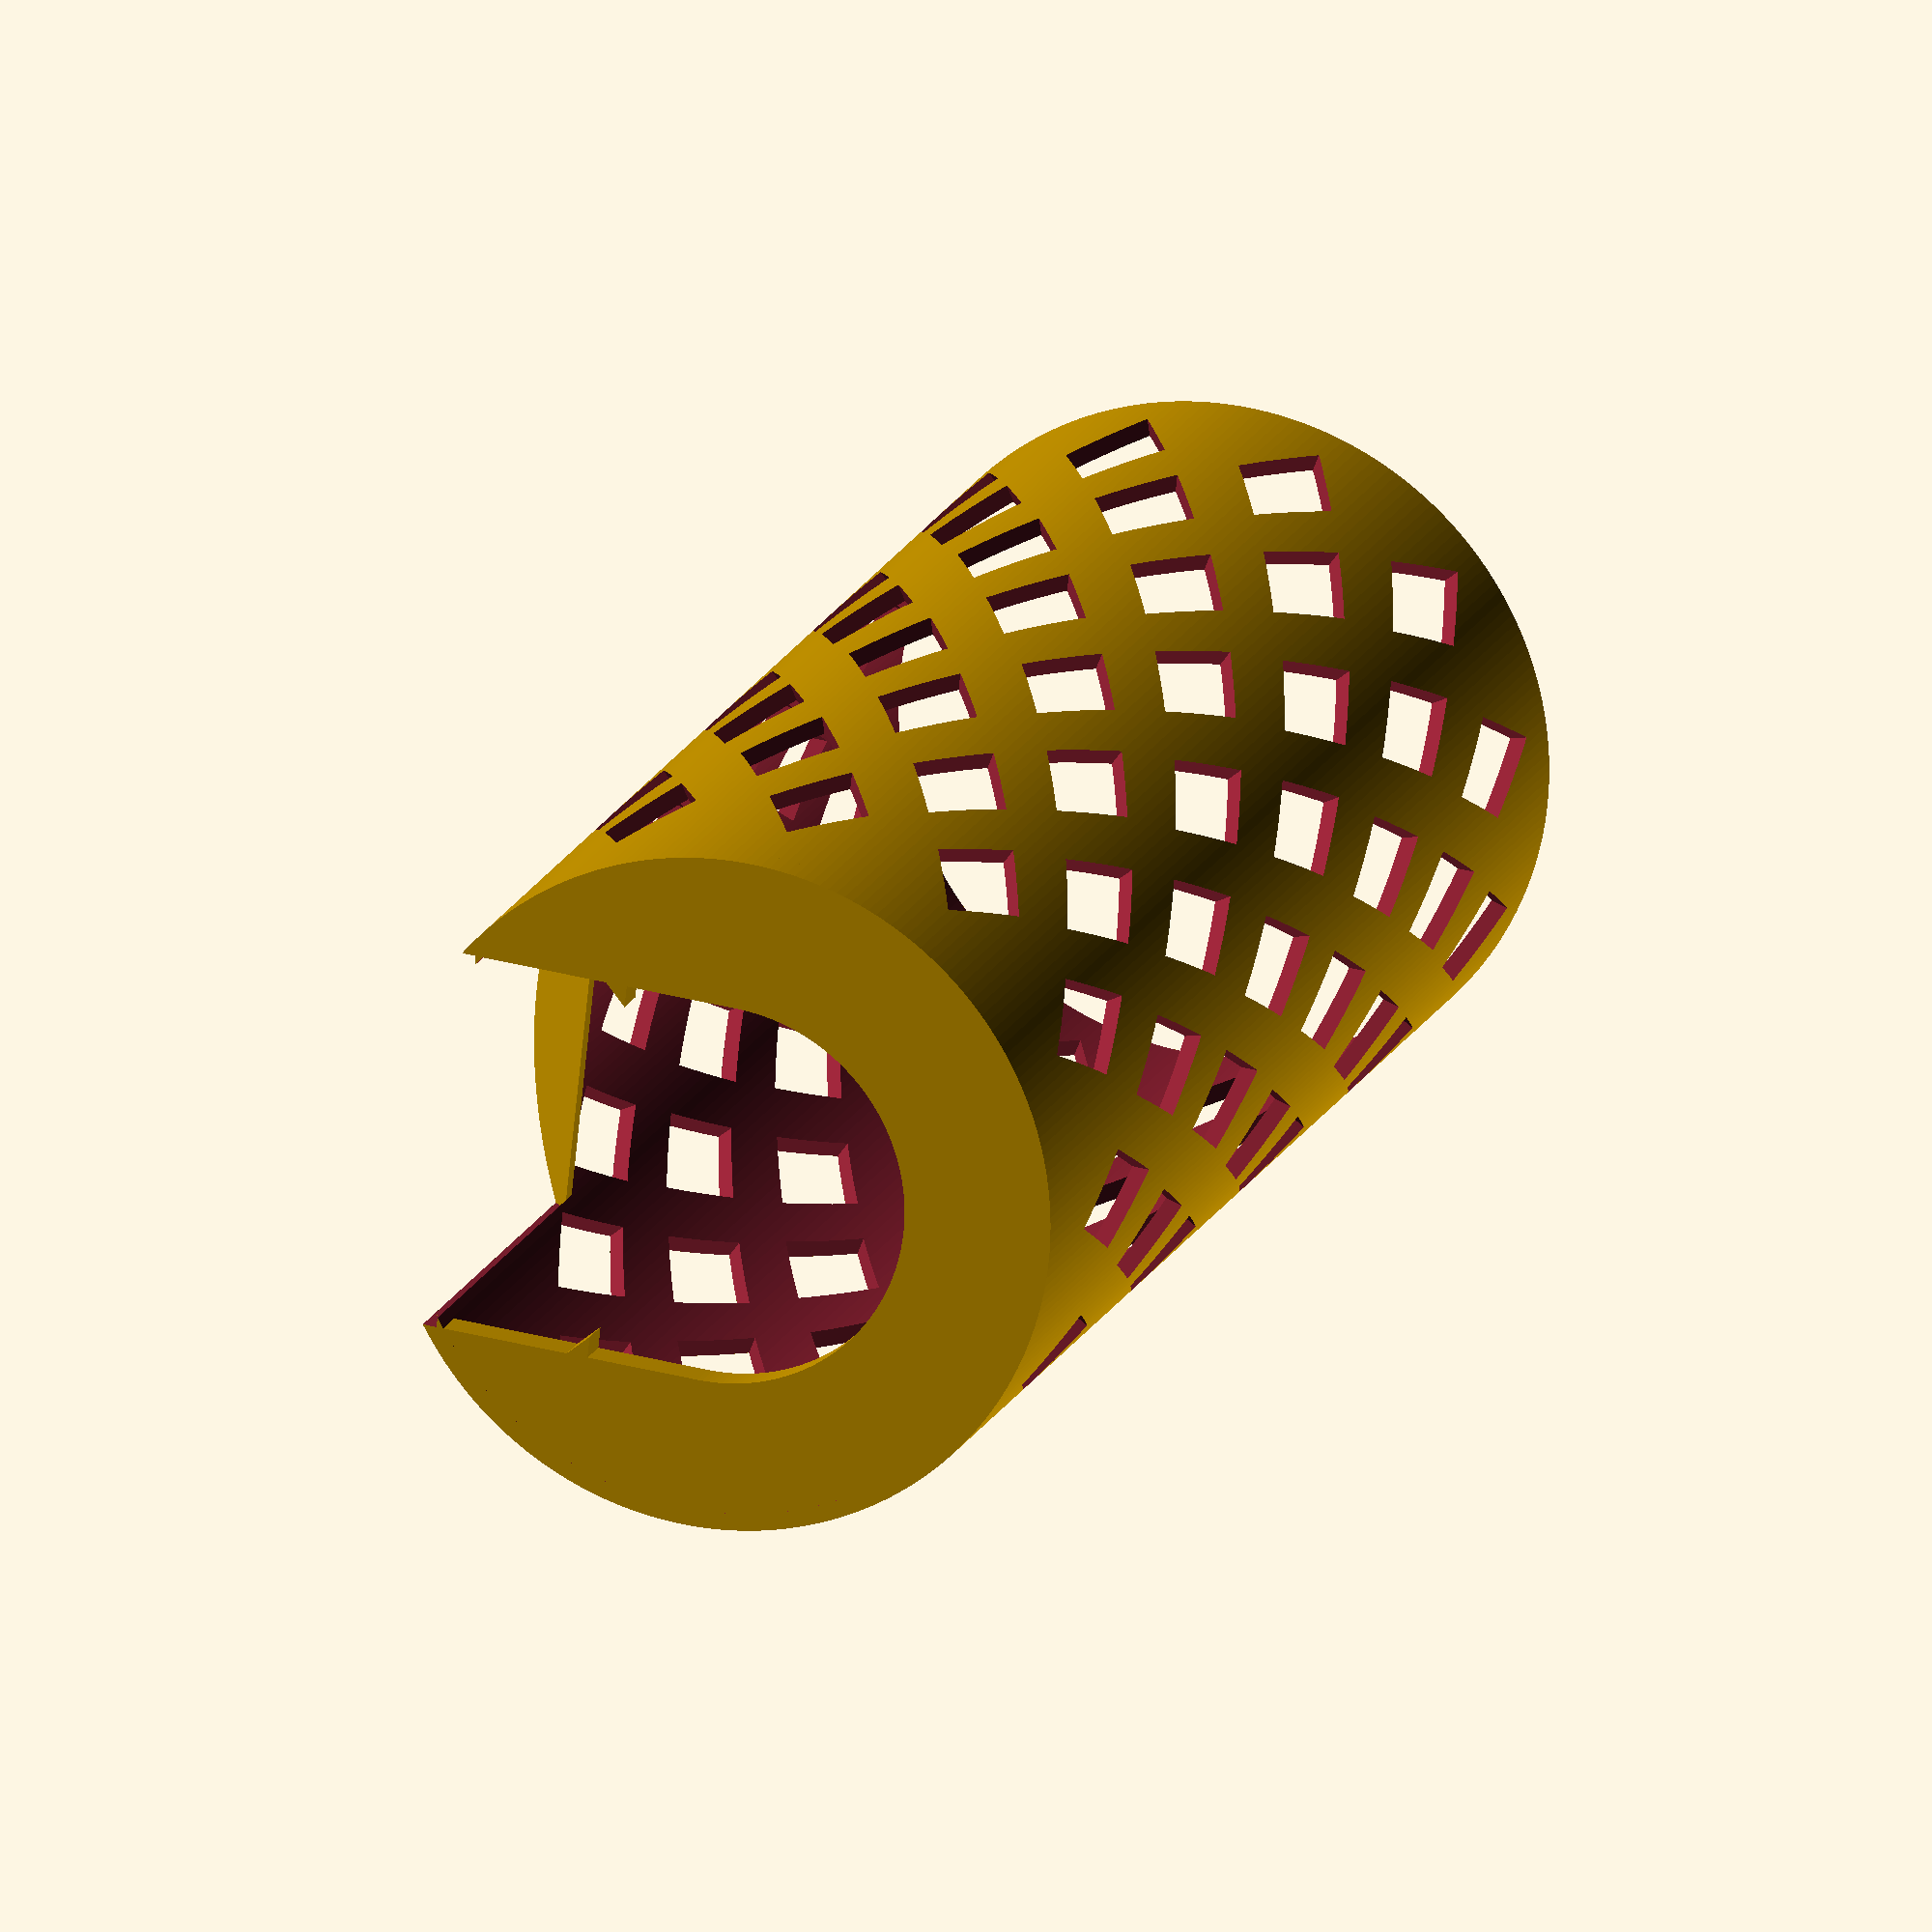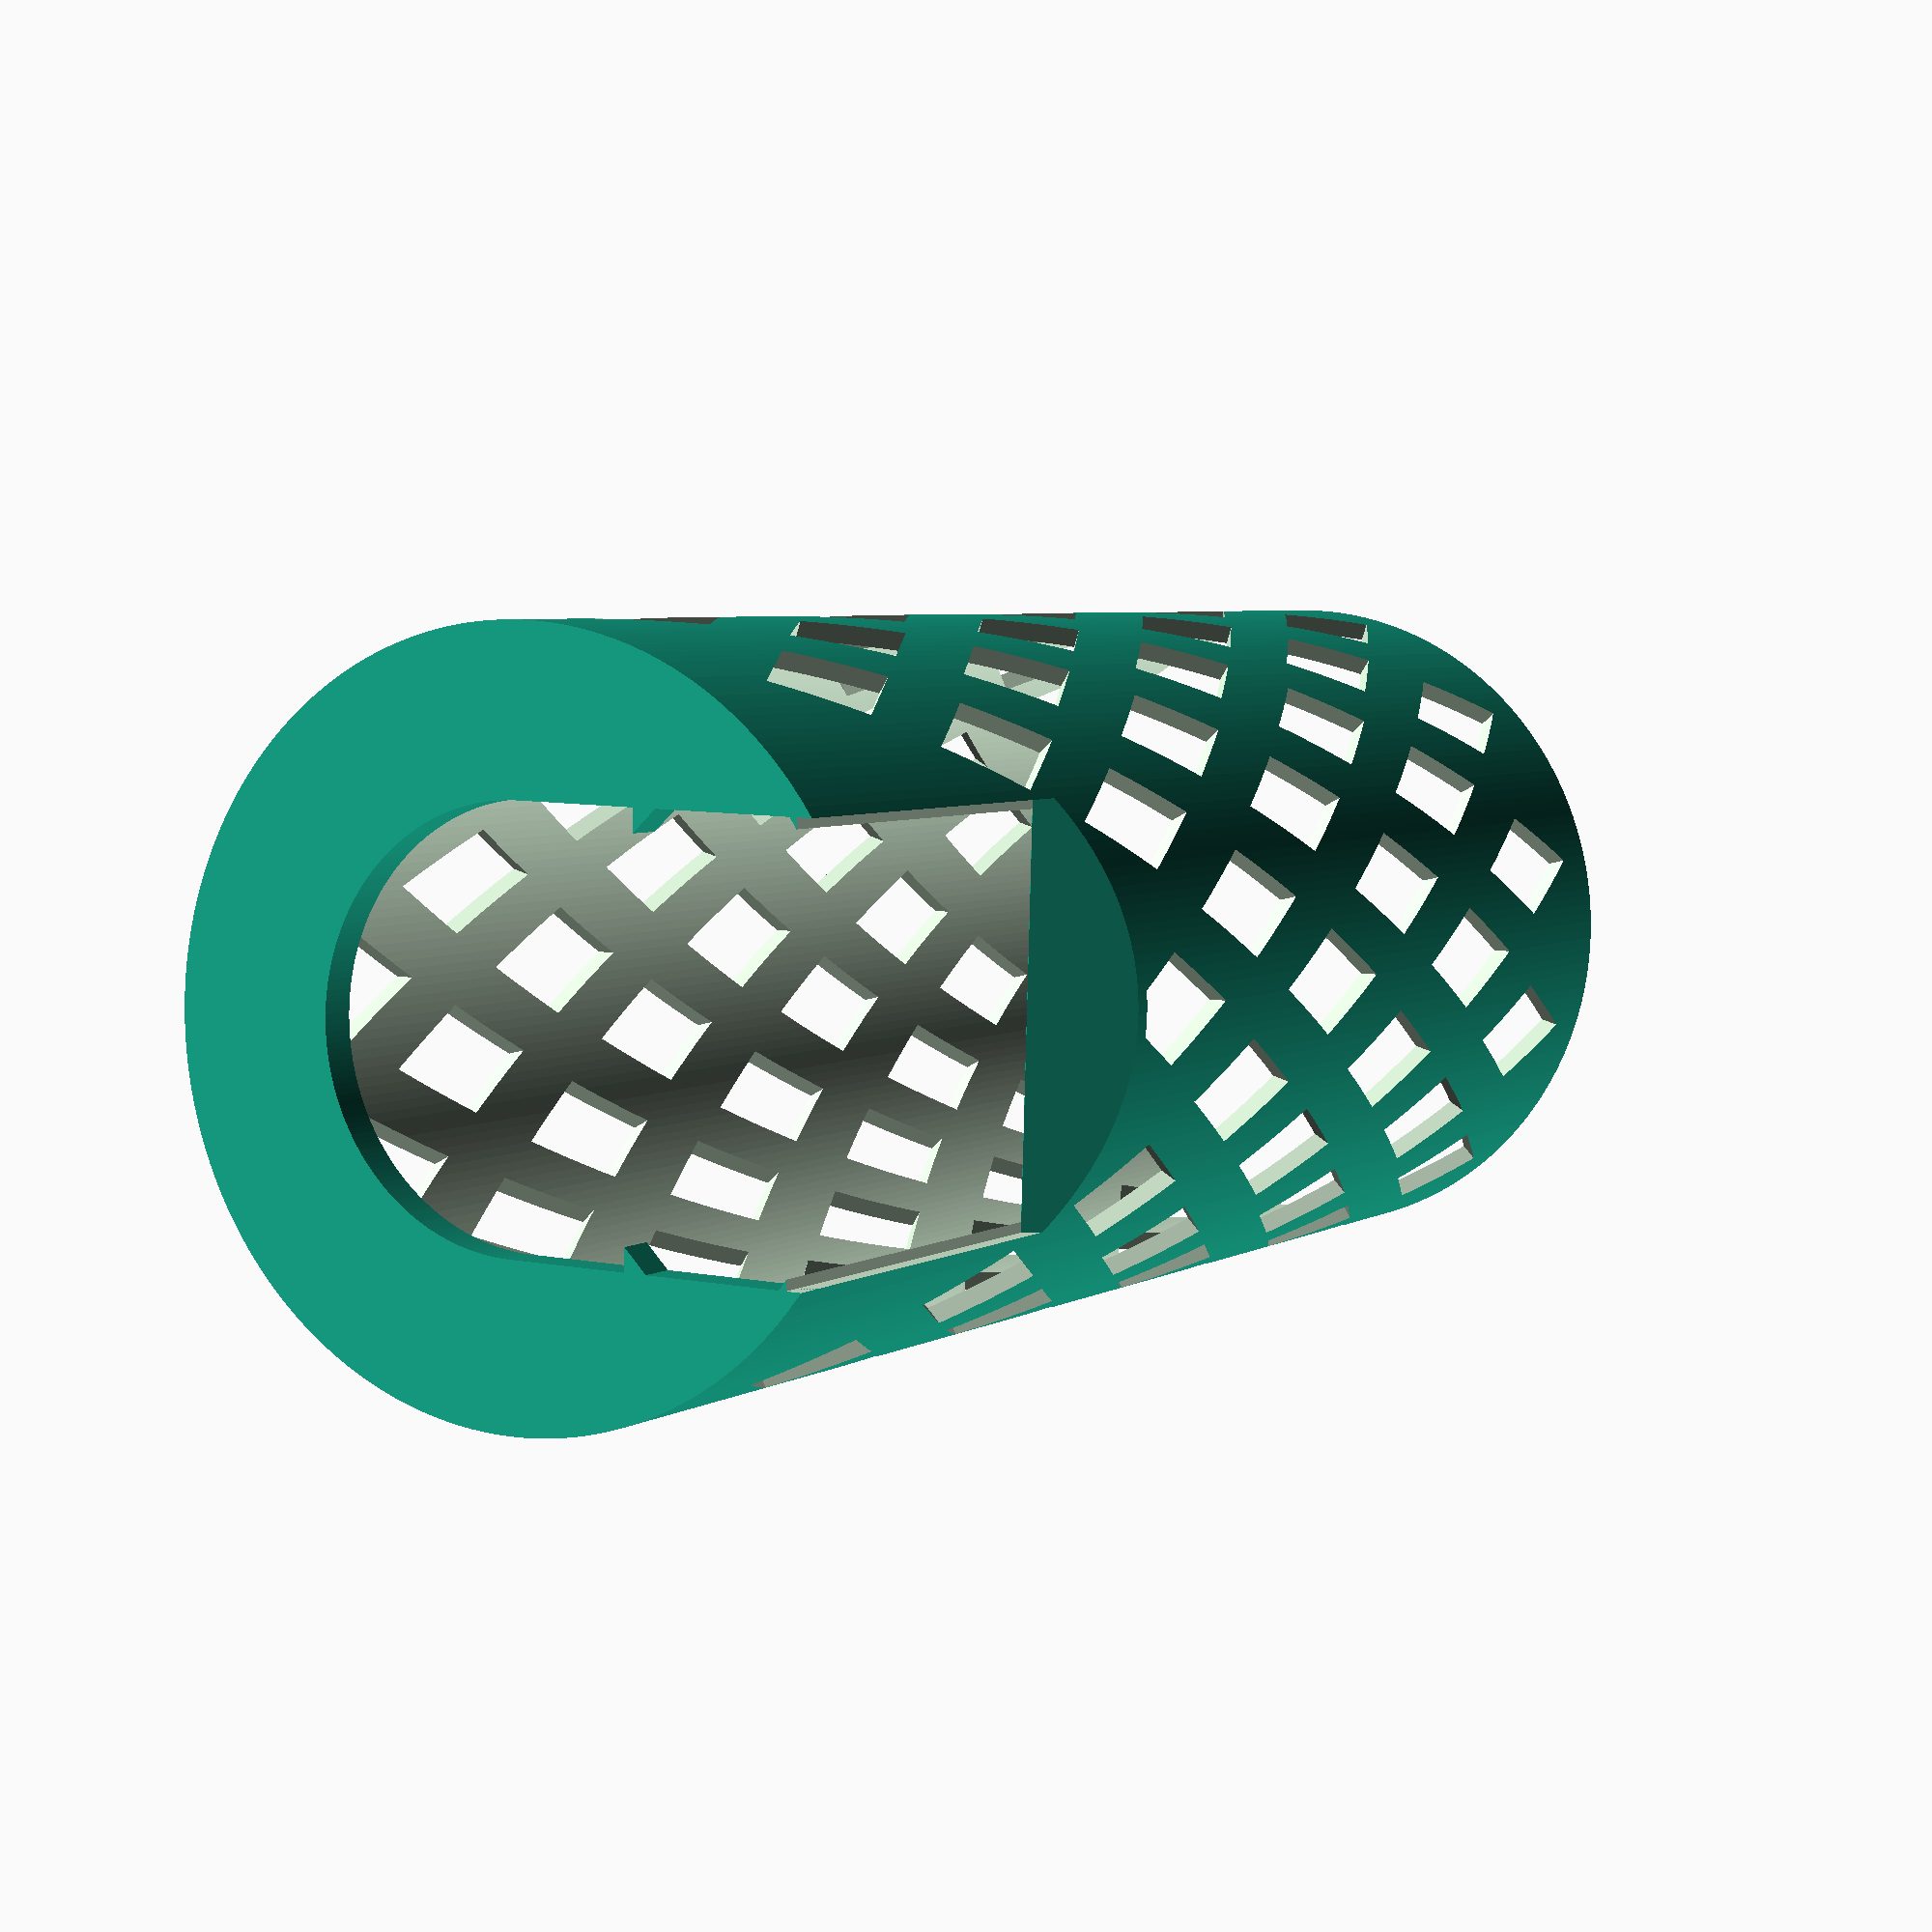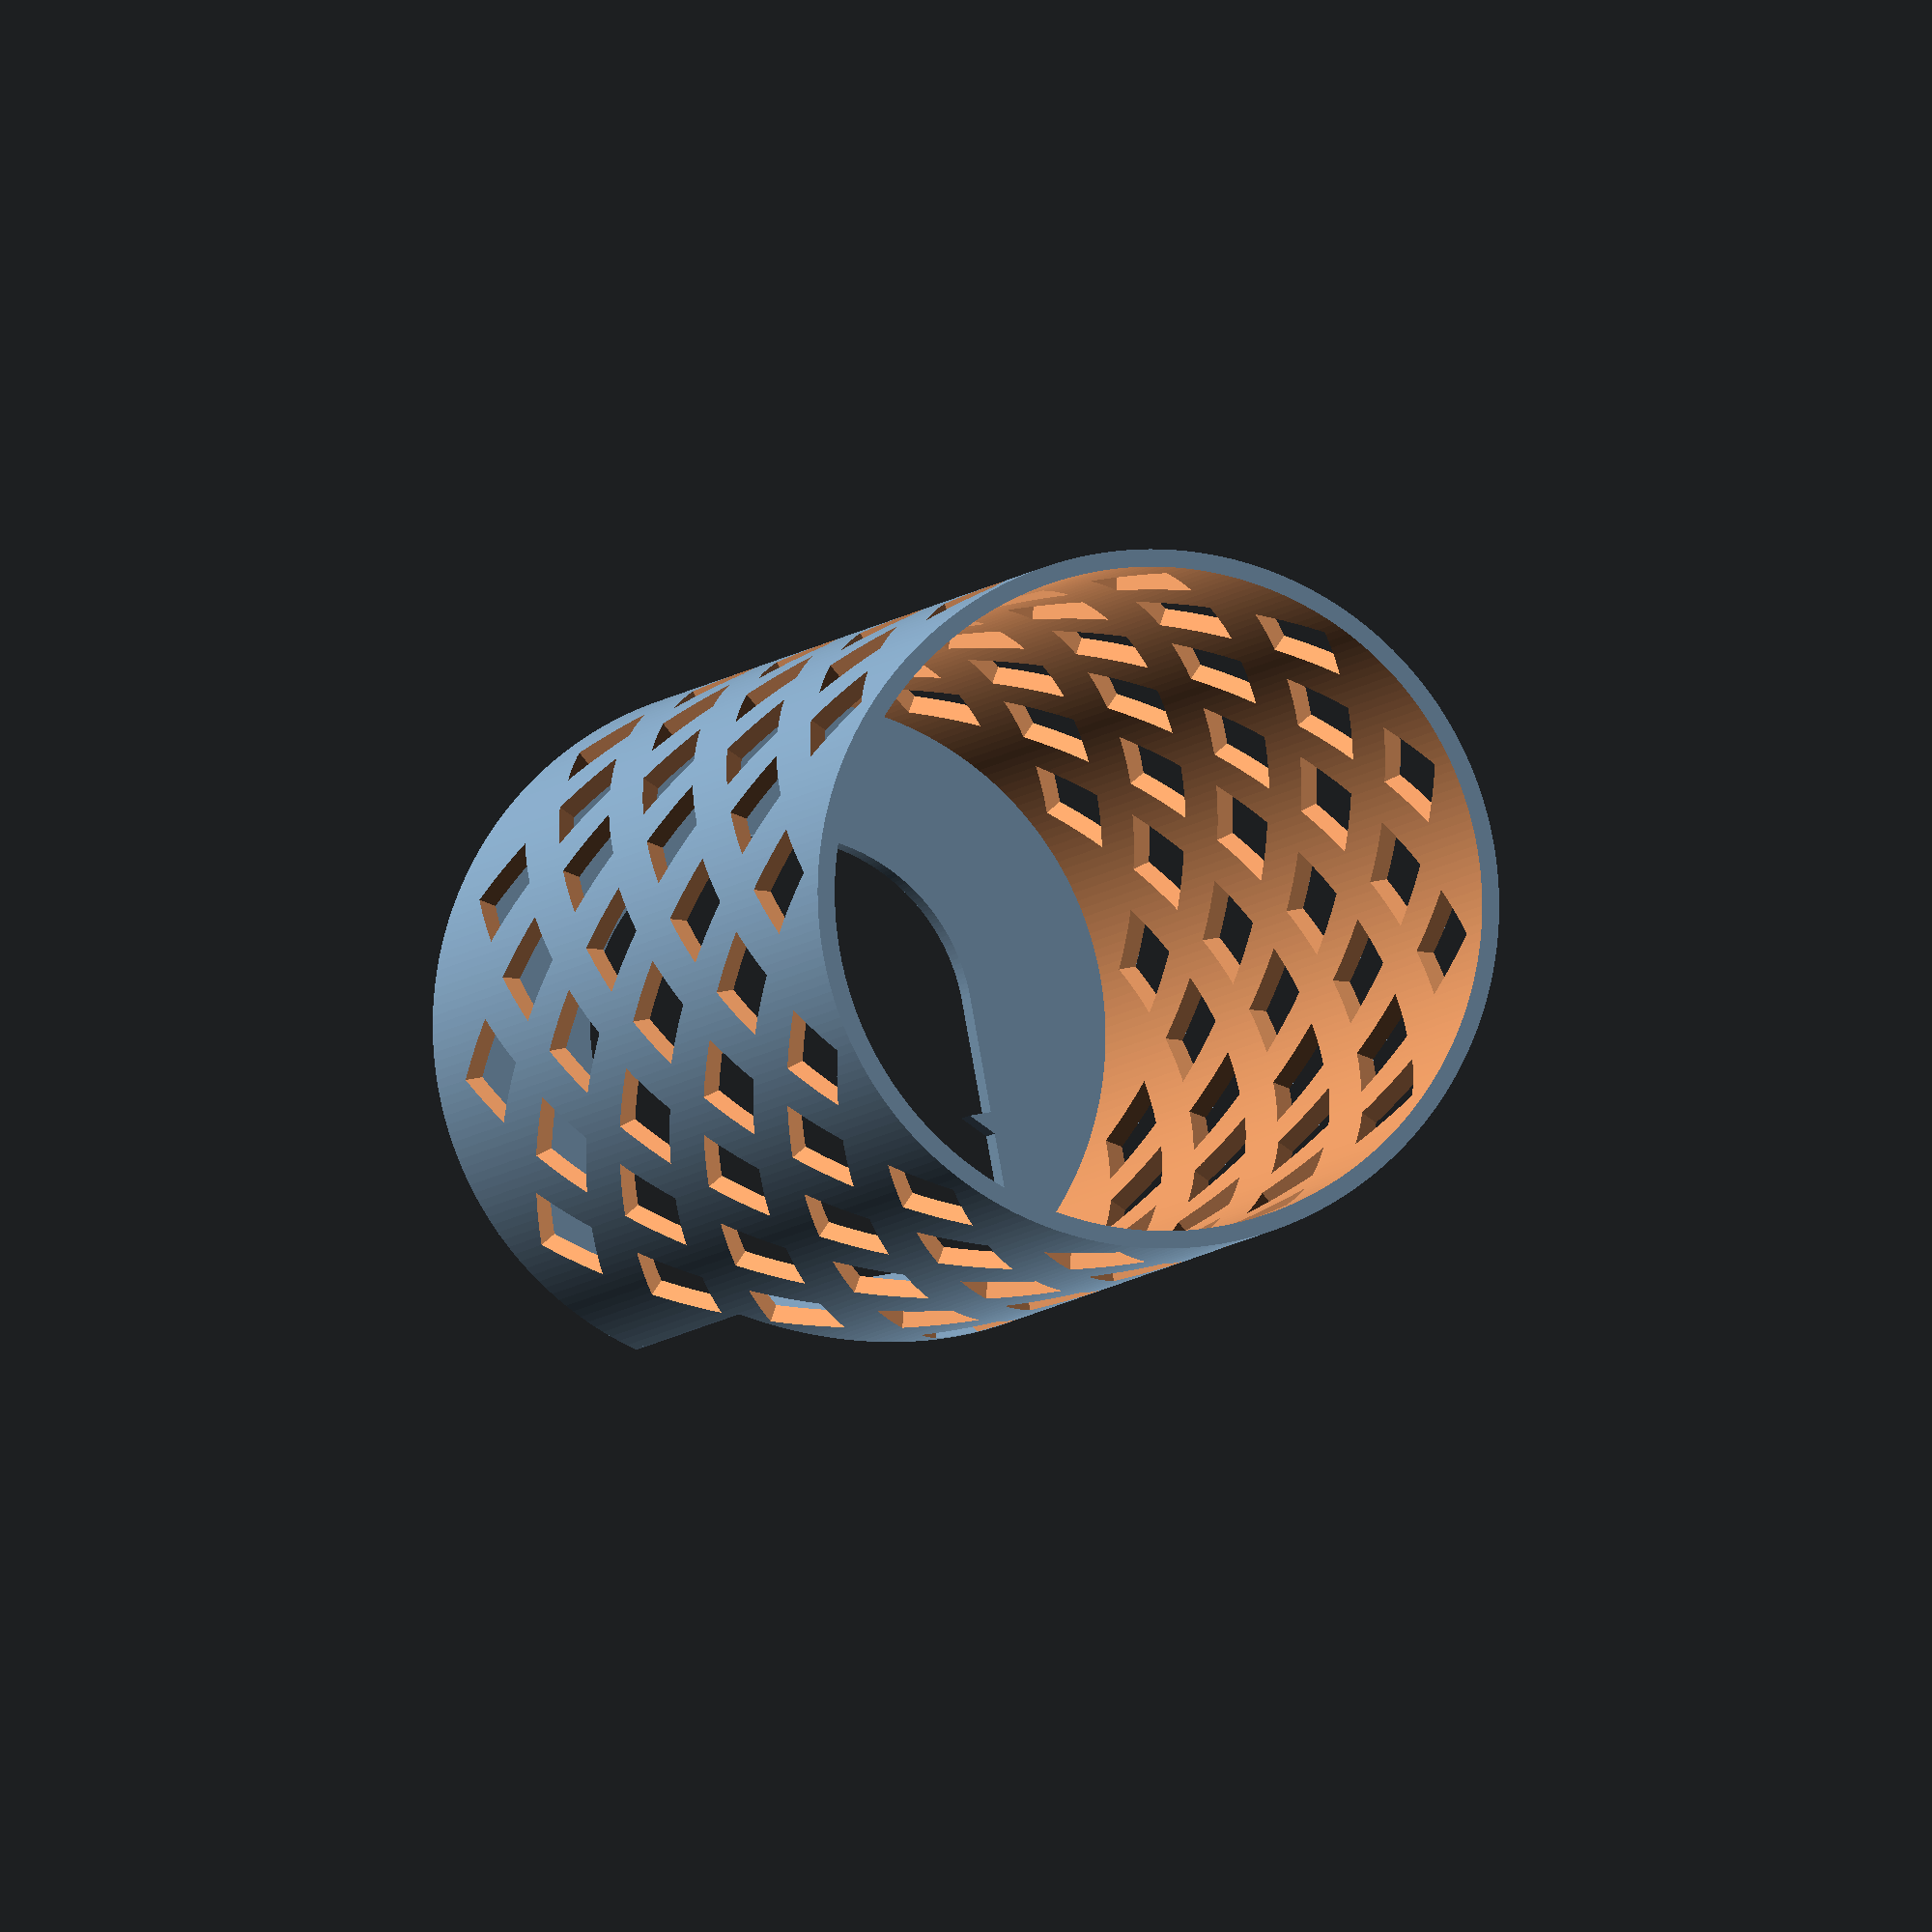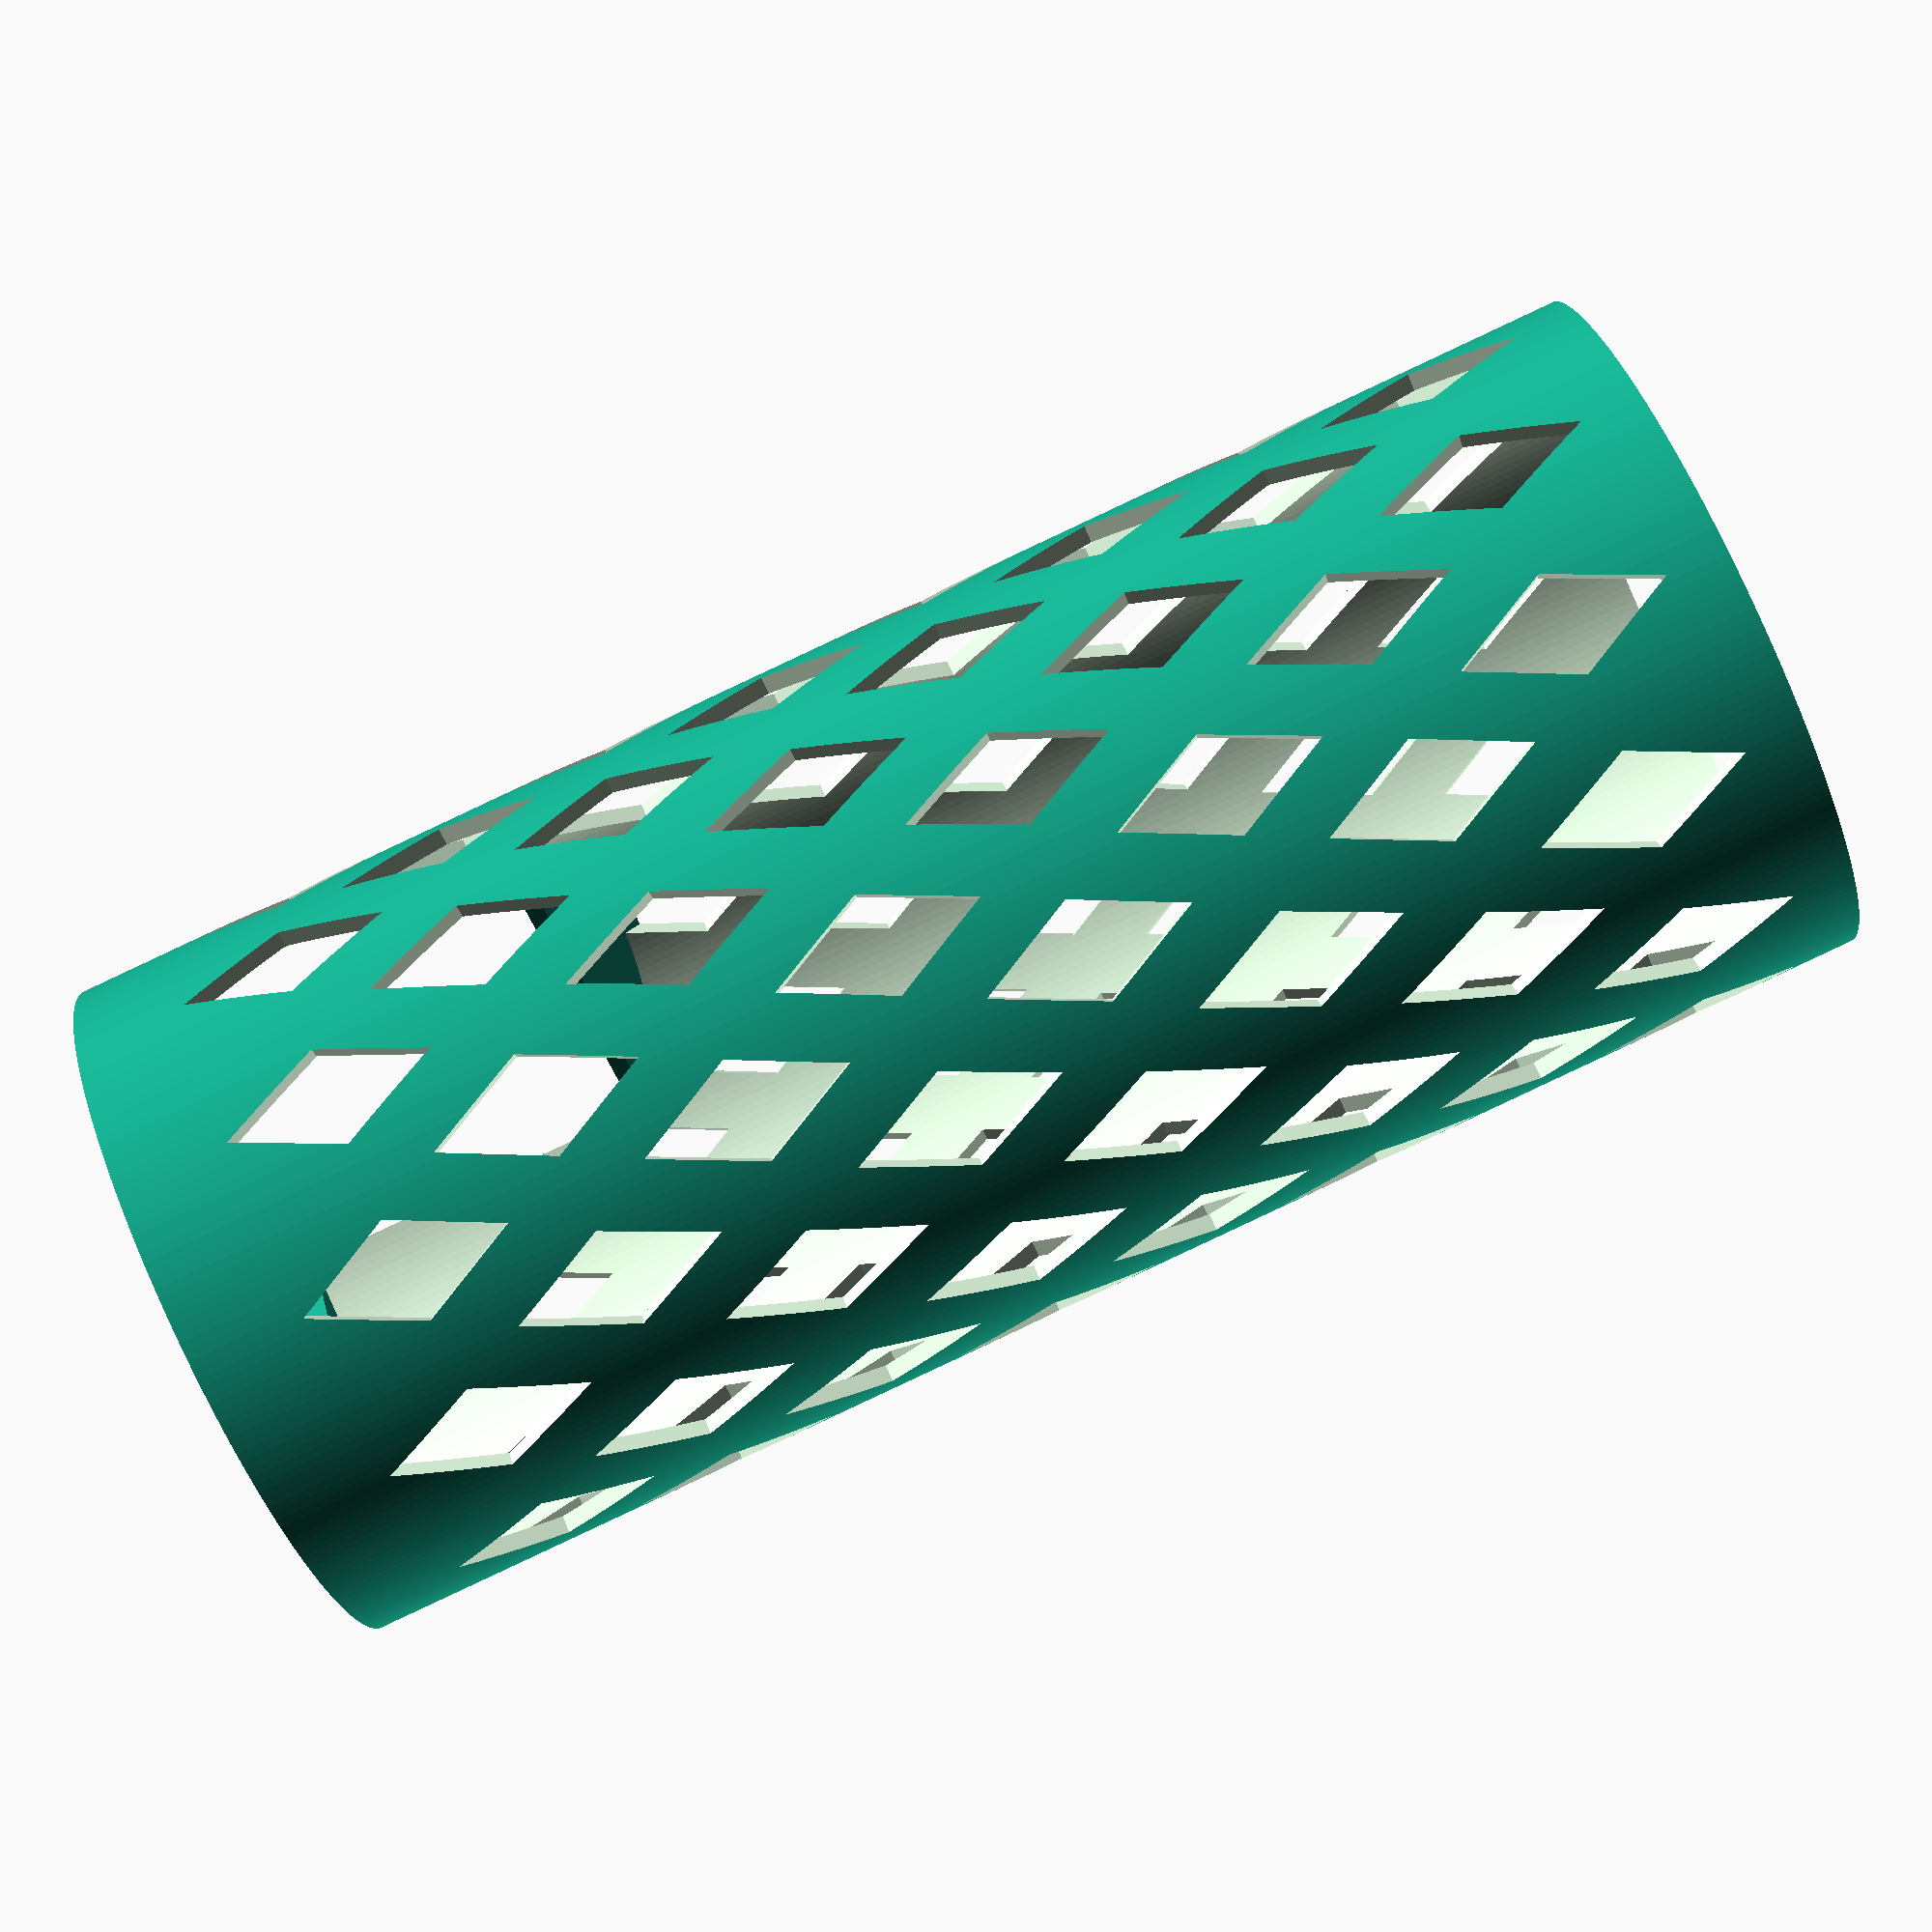
<openscad>
// Dimensions for mount to night light base
mount_diameter = 18;
mount_straight_before_clip = 5.29;
clip_nub = 1;
mount_thick = 1.6;
socket_height = 19;

// Overall dimensions
center_to_wall = 16;
inside_height = 72;
clear_wall = 0.8;  // two extrusion widths (one is transparenter but raggedy)

// It's-made-out-of-triangles-and-floats
epsilon = 0.01;
$fn = 240;

center_to_wall_interior = center_to_wall - clear_wall;
mount_radius = mount_diameter / 2;
y_position_of_entrance_sides = center_to_wall_interior * sqrt(1 - pow(mount_radius / center_to_wall, 2));
socket_slope_height = center_to_wall - y_position_of_entrance_sides;


main();
//mount();


module main() {
    mount();
    
    difference() {
        outer_cylinder();

        // interior volume
        translate([0, 0, -epsilon])
        cylinder(r=center_to_wall - clear_wall, h=inside_height + mount_thick + epsilon);

        socket_clearance_negative();
        
        // decorations
        zstep = 8;
        for (z = [10:zstep:inside_height - 5])
        translate([0, 0, z]) {
            is_even_row = floor(z / zstep) % 2 == 0;
            alt = is_even_row ? 0.5 : 0;
            
            angle_step = 360 / 12;
            angle_range = z > socket_height ? 180 : 120;
            step_range = floor(angle_range / angle_step);
            for (i = [-step_range - alt:1:step_range + alt]) {
                angular_position = i * angle_step + alt;
                scale([1, 1, 2])
                rotate([90, 0, angular_position])
                cylinder(d=4.8, h=center_to_wall * 1.2, $fn=4);
            }
        }
    }
    
    socket_clearance_support();
}

module outer_cylinder() {
    cylinder(r=center_to_wall, h=inside_height + mount_thick - epsilon);
}

module socket_clearance_negative() {
    translate([-mount_diameter / 2, 0, -epsilon])
    // construct a prism
    hull() {
        translate([0, center_to_wall + epsilon, 0])
        cube([mount_diameter, epsilon, socket_height + socket_slope_height]);
        translate([0, y_position_of_entrance_sides, 0])
        cube([mount_diameter, epsilon, socket_height]);
    }
}

module socket_clearance_support() {
    // the thickness in Z (as defined) and Y (because the slope is 45°), chosen to give two filament strands
    slope_axial_thickness = 0.8;  
    
    intersection() {
        translate([-mount_diameter / 2, 0, -epsilon])
        // construct a sloped bar
        hull() {
            translate([0, center_to_wall + epsilon, socket_height + socket_slope_height])
            cube([mount_diameter, epsilon, slope_axial_thickness]);
            translate([0, y_position_of_entrance_sides, socket_height])
            cube([mount_diameter, epsilon, slope_axial_thickness]);
        }

        outer_cylinder();
    }
}

module mount() {
    linear_extrude(mount_thick, convexity=5)
    difference() {
        circle(r=center_to_wall);
        
        circle(d=mount_diameter);
        
        r = mount_diameter / 2;
        polygon([
            [-r, 0],
            [-r, mount_straight_before_clip],
            [-(r - clip_nub), mount_straight_before_clip],
            [-r, mount_straight_before_clip + clip_nub],
            [-r, 100],
            [r, 100],
            [r, mount_straight_before_clip + clip_nub],
            [(r - clip_nub), mount_straight_before_clip],
            [r, mount_straight_before_clip],
            [r, 0],
        ]);
    }
}
</openscad>
<views>
elev=162.7 azim=264.0 roll=342.0 proj=o view=solid
elev=175.5 azim=88.3 roll=331.4 proj=p view=solid
elev=184.9 azim=349.5 roll=193.8 proj=o view=solid
elev=268.3 azim=145.7 roll=244.9 proj=p view=wireframe
</views>
